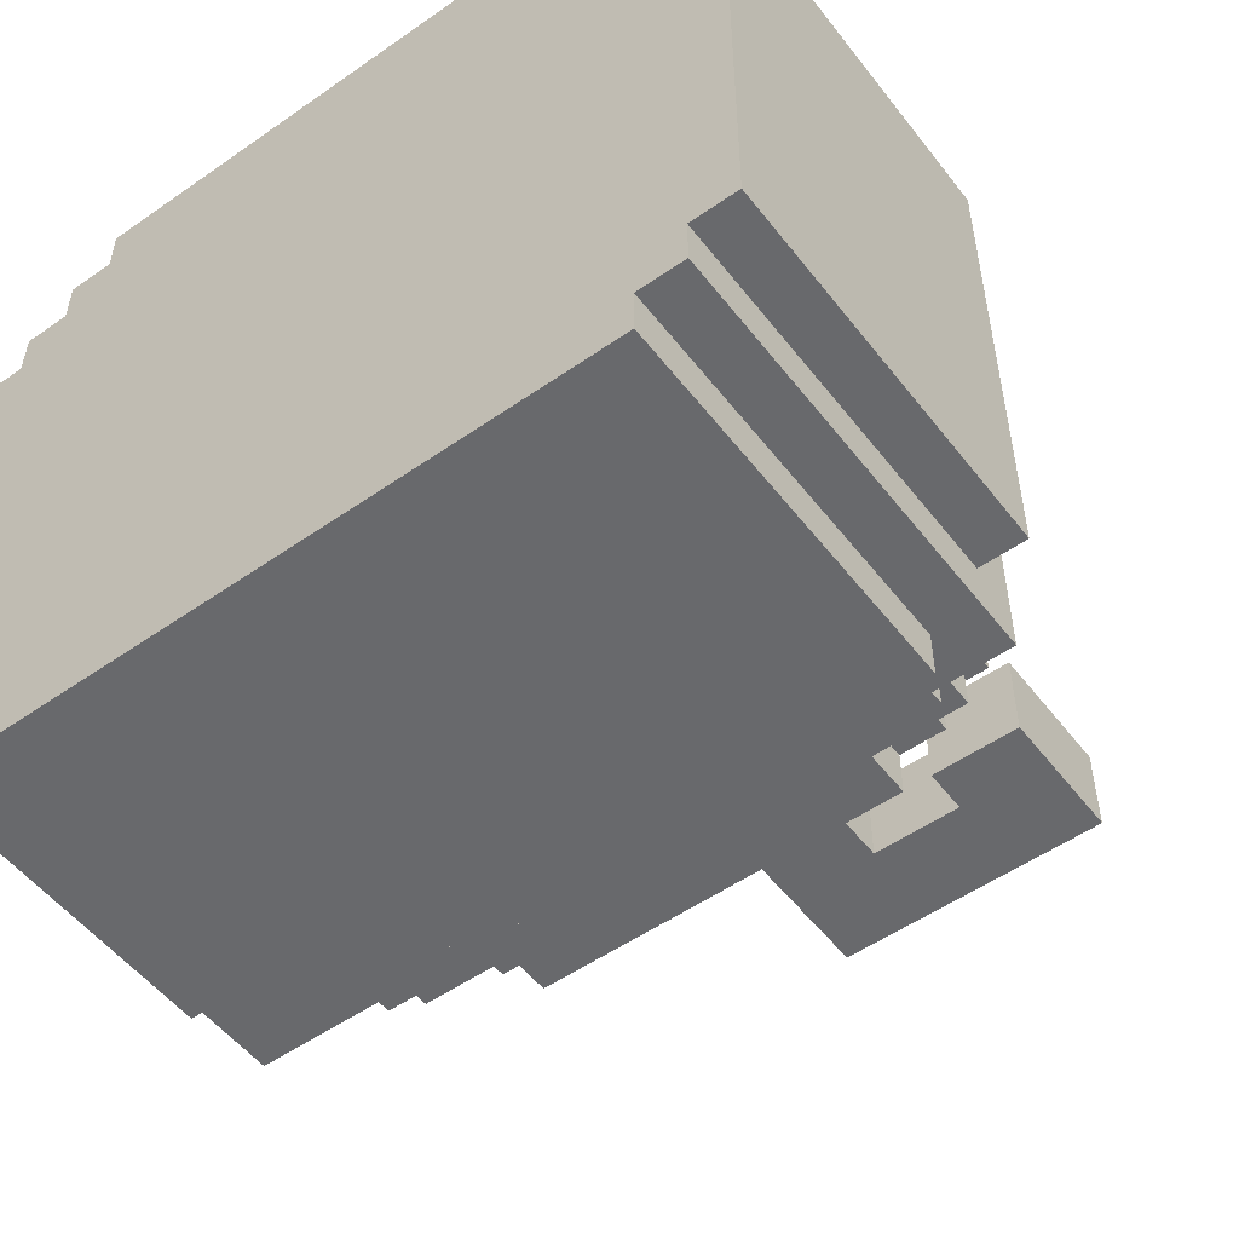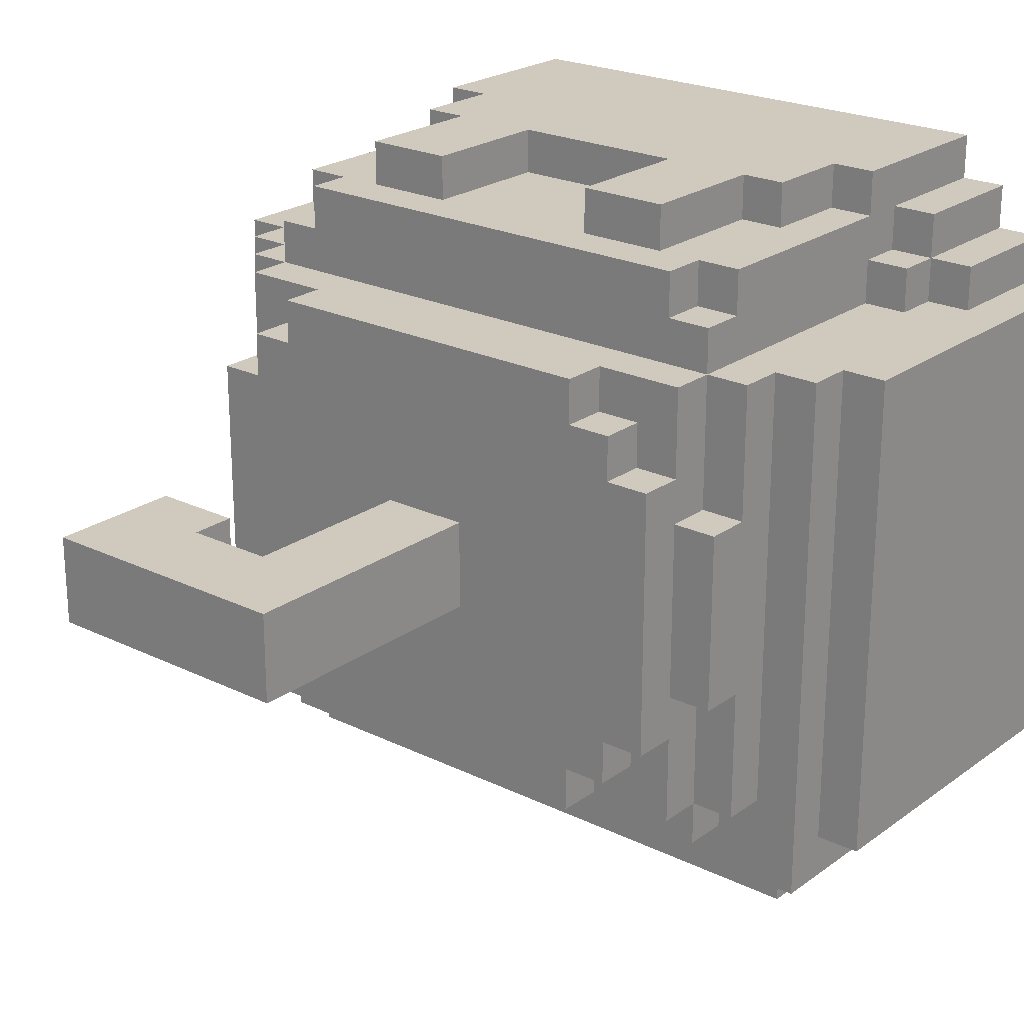
<metadata>
{"format":"obj","ext":"obj","renderer":"f3d","projection":"perspective","resolution":1024,"background":"white","views":[{"elev":-52.8,"azim":36.8,"up":"+Z"},{"elev":23.0,"azim":-140.4,"up":"+Z"}]}
</metadata>
<code>
o
v -0.9 0 0.5
v -0.9 0 -0.6
v -0.9 0.8 0.5
v -0.9 0.8 -0.6
v -0.8 0 0.6
v -0.8 0 0.5
v -0.8 0 -0.6
v -0.8 0 -0.7
v -0.8 0.3 0.6
v -0.8 0.3 0.5
v -0.8 0.8 0.5
v -0.8 0.8 -0.6
v -0.8 0.9 0.5
v -0.8 0.9 -0.7
v -0.7 0 0.7
v -0.7 0 0.6
v -0.7 0 -0.7
v -0.7 0 -0.8
v -0.7 0.3 0.7
v -0.7 0.3 0.6
v -0.7 0.3 0.5
v -0.7 0.4 0.6
v -0.7 0.4 0.5
v -0.7 0.8 -0.7
v -0.7 0.8 -0.8
v -0.7 0.9 0.5
v -0.7 0.9 -0.5
v -0.7 1 0.5
v -0.7 1 0.2
v -0.7 1 -0.2
v -0.7 1 -0.5
v -0.7 1.1 0.2
v -0.7 1.1 -0.2
v -0.6 0 0.8
v -0.6 0 0.7
v -0.6 0.3 0.7
v -0.6 0.3 0.6
v -0.6 0.4 0.8
v -0.6 0.4 0.7
v -0.6 0.4 0.6
v -0.6 0.4 0.5
v -0.6 0.9 0.7
v -0.6 0.9 0.6
v -0.6 0.9 -0.5
v -0.6 0.9 -0.6
v -0.6 1 0.6
v -0.6 1 0.5
v -0.6 1 0.2
v -0.6 1 -0.2
v -0.6 1 -0.5
v -0.6 1 -0.6
v -0.6 1.1 0.5
v -0.6 1.1 0.3
v -0.6 1.1 0.2
v -0.6 1.1 -0.2
v -0.6 1.1 -0.3
v -0.6 1.1 -0.5
v -0.6 1.2 0.3
v -0.6 1.2 -0.3
v -0.5 0.4 0.8
v -0.5 0.4 0.7
v -0.5 0.6 0.8
v -0.5 0.6 0.7
v -0.5 0.9 0.7
v -0.5 0.9 0.6
v -0.5 1 0.7
v -0.5 1 0.6
v -0.5 1.1 0.4
v -0.5 1.1 0.3
v -0.5 1.1 -0.3
v -0.5 1.1 -0.4
v -0.5 1.2 0.4
v -0.5 1.2 0.3
v -0.5 1.2 -0.3
v -0.5 1.2 -0.4
v -0.4 0.6 0.8
v -0.4 0.6 0.7
v -0.4 0.9 0.8
v -0.4 0.9 0.7
v -0.4 1.1 0.5
v -0.4 1.1 0.4
v -0.4 1.1 -0.4
v -0.4 1.1 -0.5
v -0.4 1.2 0.5
v -0.4 1.2 0.4
v -0.4 1.2 -0.4
v -0.4 1.2 -0.5
v -0.1 1.2 0.1
v -0.1 1.2 -0.1
v -0.1 1.8 0.1
v -0.1 1.8 -0.1
v 0.2 0.6 0.8
v 0.2 0.6 0.7
v 0.2 0.7 0.8
v 0.2 0.7 0.7
v 0.2 0.8 0.8
v 0.2 0.8 0.7
v 0.2 0.9 0.8
v 0.2 0.9 0.7
v 0.3 1.5 0.1
v 0.3 1.5 -0.1
v 0.3 1.6 0.1
v 0.3 1.6 -0.1
v -0.2 0.6 0.8
v -0.2 0.6 0.7
v -0.2 0.7 0.8
v -0.2 0.7 0.7
v -0.2 0.8 0.8
v -0.2 0.8 0.7
v -0.2 0.9 0.8
v -0.2 0.9 0.7
v 0.1 1.2 0.1
v 0.1 1.2 -0.1
v 0.1 1.6 0.1
v 0.1 1.6 -0.1
v 0.4 0.6 0.8
v 0.4 0.6 0.7
v 0.4 0.9 0.8
v 0.4 0.9 0.7
v 0.4 1.1 0.5
v 0.4 1.1 0.4
v 0.4 1.1 -0.4
v 0.4 1.1 -0.5
v 0.4 1.2 0.5
v 0.4 1.2 0.4
v 0.4 1.2 -0.4
v 0.4 1.2 -0.5
v 0.5 0.4 0.8
v 0.5 0.4 0.7
v 0.5 0.6 0.8
v 0.5 0.6 0.7
v 0.5 0.9 0.7
v 0.5 0.9 0.6
v 0.5 1 0.7
v 0.5 1 0.6
v 0.5 1.1 0.4
v 0.5 1.1 0.3
v 0.5 1.1 -0.3
v 0.5 1.1 -0.4
v 0.5 1.2 0.4
v 0.5 1.2 0.3
v 0.5 1.2 -0.3
v 0.5 1.2 -0.4
v 0.5 1.5 0.1
v 0.5 1.5 -0.1
v 0.5 1.8 0.1
v 0.5 1.8 -0.1
v 0.6 0 0.8
v 0.6 0 0.7
v 0.6 0.3 0.7
v 0.6 0.3 0.6
v 0.6 0.4 0.8
v 0.6 0.4 0.7
v 0.6 0.4 0.6
v 0.6 0.4 0.5
v 0.6 0.9 0.7
v 0.6 0.9 0.6
v 0.6 0.9 -0.5
v 0.6 0.9 -0.6
v 0.6 1 0.6
v 0.6 1 0.5
v 0.6 1 0.2
v 0.6 1 -0.2
v 0.6 1 -0.5
v 0.6 1 -0.6
v 0.6 1.1 0.5
v 0.6 1.1 0.3
v 0.6 1.1 0.2
v 0.6 1.1 -0.2
v 0.6 1.1 -0.3
v 0.6 1.1 -0.5
v 0.6 1.2 0.3
v 0.6 1.2 -0.3
v 0.7 0 0.7
v 0.7 0 0.6
v 0.7 0 -0.7
v 0.7 0 -0.8
v 0.7 0.3 0.7
v 0.7 0.3 0.6
v 0.7 0.3 0.5
v 0.7 0.4 0.6
v 0.7 0.4 0.5
v 0.7 0.8 -0.7
v 0.7 0.8 -0.8
v 0.7 0.9 0.5
v 0.7 0.9 -0.5
v 0.7 1 0.5
v 0.7 1 0.2
v 0.7 1 -0.2
v 0.7 1 -0.5
v 0.7 1.1 0.2
v 0.7 1.1 -0.2
v 0.8 0 0.6
v 0.8 0 0.5
v 0.8 0 -0.6
v 0.8 0 -0.7
v 0.8 0.3 0.6
v 0.8 0.3 0.5
v 0.8 0.8 0.5
v 0.8 0.8 -0.6
v 0.8 0.9 0.5
v 0.8 0.9 -0.7
v 0.9 0 0.5
v 0.9 0 -0.6
v 0.9 0.8 0.5
v 0.9 0.8 -0.6
v -0.6 0 0.8
v -0.6 0.4 0.8
v -0.5 0.4 0.8
v -0.5 0.6 0.8
v -0.4 0.6 0.8
v -0.4 0.9 0.8
v -0.3 0.7 0.8
v -0.3 0.8 0.8
v -0.2 0.6 0.8
v -0.2 0.7 0.8
v -0.2 0.8 0.8
v -0.2 0.9 0.8
v 0.2 0.6 0.8
v 0.2 0.7 0.8
v 0.2 0.8 0.8
v 0.2 0.9 0.8
v 0.3 0.7 0.8
v 0.3 0.8 0.8
v 0.4 0.6 0.8
v 0.4 0.9 0.8
v 0.5 0.4 0.8
v 0.5 0.6 0.8
v 0.6 0 0.8
v 0.6 0.4 0.8
v -0.7 0 0.7
v -0.7 0.3 0.7
v -0.6 0 0.7
v -0.6 0.3 0.7
v -0.6 0.4 0.7
v -0.6 0.9 0.7
v -0.5 0.4 0.7
v -0.5 0.6 0.7
v -0.5 0.9 0.7
v -0.5 1 0.7
v -0.4 0.6 0.7
v -0.4 0.9 0.7
v -0.2 0.6 0.7
v -0.2 0.7 0.7
v -0.2 0.8 0.7
v -0.2 0.9 0.7
v 0.2 0.6 0.7
v 0.2 0.7 0.7
v 0.2 0.8 0.7
v 0.2 0.9 0.7
v 0.4 0.6 0.7
v 0.4 0.9 0.7
v 0.5 0.4 0.7
v 0.5 0.6 0.7
v 0.5 0.9 0.7
v 0.5 1 0.7
v 0.6 0 0.7
v 0.6 0.3 0.7
v 0.6 0.4 0.7
v 0.6 0.9 0.7
v 0.7 0 0.7
v 0.7 0.3 0.7
v -0.8 0 0.6
v -0.8 0.3 0.6
v -0.7 0 0.6
v -0.7 0.3 0.6
v -0.7 0.4 0.6
v -0.6 0.3 0.6
v -0.6 0.4 0.6
v -0.6 0.9 0.6
v -0.6 1 0.6
v -0.5 0.9 0.6
v -0.5 1 0.6
v 0.5 0.9 0.6
v 0.5 1 0.6
v 0.6 0.3 0.6
v 0.6 0.4 0.6
v 0.6 0.9 0.6
v 0.6 1 0.6
v 0.7 0 0.6
v 0.7 0.3 0.6
v 0.7 0.4 0.6
v 0.8 0 0.6
v 0.8 0.3 0.6
v -0.9 0 0.5
v -0.9 0.8 0.5
v -0.8 0 0.5
v -0.8 0.3 0.5
v -0.8 0.8 0.5
v -0.8 0.9 0.5
v -0.7 0.3 0.5
v -0.7 0.4 0.5
v -0.7 0.9 0.5
v -0.7 1 0.5
v -0.6 0.4 0.5
v -0.6 1 0.5
v -0.6 1.1 0.5
v -0.4 1.1 0.5
v -0.4 1.2 0.5
v 0.4 1.1 0.5
v 0.4 1.2 0.5
v 0.6 0.4 0.5
v 0.6 1 0.5
v 0.6 1.1 0.5
v 0.7 0.3 0.5
v 0.7 0.4 0.5
v 0.7 0.9 0.5
v 0.7 1 0.5
v 0.8 0 0.5
v 0.8 0.3 0.5
v 0.8 0.8 0.5
v 0.8 0.9 0.5
v 0.9 0 0.5
v 0.9 0.8 0.5
v -0.5 1.1 0.4
v -0.5 1.2 0.4
v -0.4 1.1 0.4
v -0.4 1.2 0.4
v 0.4 1.1 0.4
v 0.4 1.2 0.4
v 0.5 1.1 0.4
v 0.5 1.2 0.4
v -0.6 1.1 0.3
v -0.6 1.2 0.3
v -0.5 1.1 0.3
v -0.5 1.2 0.3
v 0.5 1.1 0.3
v 0.5 1.2 0.3
v 0.6 1.1 0.3
v 0.6 1.2 0.3
v -0.7 1 0.2
v -0.7 1.1 0.2
v -0.6 1 0.2
v -0.6 1.1 0.2
v 0.6 1 0.2
v 0.6 1.1 0.2
v 0.7 1 0.2
v 0.7 1.1 0.2
v -0.1 1.2 0.1
v -0.1 1.8 0.1
v 0.1 1.2 0.1
v 0.1 1.6 0.1
v 0.3 1.5 0.1
v 0.3 1.6 0.1
v 0.5 1.5 0.1
v 0.5 1.8 0.1
v -0.1 1.2 -0.1
v -0.1 1.8 -0.1
v 0.1 1.2 -0.1
v 0.1 1.6 -0.1
v 0.3 1.5 -0.1
v 0.3 1.6 -0.1
v 0.5 1.5 -0.1
v 0.5 1.8 -0.1
v -0.7 1 -0.2
v -0.7 1.1 -0.2
v -0.6 1 -0.2
v -0.6 1.1 -0.2
v 0.6 1 -0.2
v 0.6 1.1 -0.2
v 0.7 1 -0.2
v 0.7 1.1 -0.2
v -0.6 1.1 -0.3
v -0.6 1.2 -0.3
v -0.5 1.1 -0.3
v -0.5 1.2 -0.3
v 0.5 1.1 -0.3
v 0.5 1.2 -0.3
v 0.6 1.1 -0.3
v 0.6 1.2 -0.3
v -0.5 1.1 -0.4
v -0.5 1.2 -0.4
v -0.4 1.1 -0.4
v -0.4 1.2 -0.4
v 0.4 1.1 -0.4
v 0.4 1.2 -0.4
v 0.5 1.1 -0.4
v 0.5 1.2 -0.4
v -0.7 0.9 -0.5
v -0.7 1 -0.5
v -0.6 0.9 -0.5
v -0.6 1 -0.5
v -0.6 1.1 -0.5
v -0.4 1.1 -0.5
v -0.4 1.2 -0.5
v 0.4 1.1 -0.5
v 0.4 1.2 -0.5
v 0.6 0.9 -0.5
v 0.6 1 -0.5
v 0.6 1.1 -0.5
v 0.7 0.9 -0.5
v 0.7 1 -0.5
v -0.9 0 -0.6
v -0.9 0.8 -0.6
v -0.8 0 -0.6
v -0.8 0.8 -0.6
v -0.6 0.9 -0.6
v -0.6 1 -0.6
v 0.6 0.9 -0.6
v 0.6 1 -0.6
v 0.8 0 -0.6
v 0.8 0.8 -0.6
v 0.9 0 -0.6
v 0.9 0.8 -0.6
v -0.8 0 -0.7
v -0.8 0.9 -0.7
v -0.7 0 -0.7
v -0.7 0.8 -0.7
v 0.7 0 -0.7
v 0.7 0.8 -0.7
v 0.8 0 -0.7
v 0.8 0.9 -0.7
v -0.7 0 -0.8
v -0.7 0.8 -0.8
v 0.7 0 -0.8
v 0.7 0.8 -0.8
v -0.6 0 0.8
v 0.6 0 0.8
v -0.7 0 0.7
v -0.6 0 0.7
v 0.6 0 0.7
v 0.7 0 0.7
v -0.8 0 0.6
v -0.7 0 0.6
v 0.7 0 0.6
v 0.8 0 0.6
v -0.9 0 0.5
v -0.8 0 0.5
v 0.8 0 0.5
v 0.9 0 0.5
v -0.9 0 -0.6
v -0.8 0 -0.6
v 0.8 0 -0.6
v 0.9 0 -0.6
v -0.8 0 -0.7
v -0.7 0 -0.7
v 0.7 0 -0.7
v 0.8 0 -0.7
v -0.7 0 -0.8
v 0.7 0 -0.8
v 0.3 1.5 0.1
v 0.5 1.5 0.1
v 0.3 1.5 -0.1
v 0.5 1.5 -0.1
v 0.1 1.6 0.1
v 0.3 1.6 0.1
v 0.1 1.6 -0.1
v 0.3 1.6 -0.1
v -0.7 0.3 0.7
v -0.6 0.3 0.7
v 0.6 0.3 0.7
v 0.7 0.3 0.7
v -0.8 0.3 0.6
v -0.7 0.3 0.6
v -0.6 0.3 0.6
v 0.6 0.3 0.6
v 0.7 0.3 0.6
v 0.8 0.3 0.6
v -0.8 0.3 0.5
v -0.7 0.3 0.5
v 0.7 0.3 0.5
v 0.8 0.3 0.5
v -0.6 0.4 0.8
v -0.5 0.4 0.8
v 0.5 0.4 0.8
v 0.6 0.4 0.8
v -0.6 0.4 0.7
v -0.5 0.4 0.7
v 0.5 0.4 0.7
v 0.6 0.4 0.7
v -0.7 0.4 0.6
v -0.6 0.4 0.6
v 0.6 0.4 0.6
v 0.7 0.4 0.6
v -0.7 0.4 0.5
v -0.6 0.4 0.5
v 0.6 0.4 0.5
v 0.7 0.4 0.5
v -0.5 0.6 0.8
v -0.4 0.6 0.8
v -0.2 0.6 0.8
v 0.2 0.6 0.8
v 0.4 0.6 0.8
v 0.5 0.6 0.8
v -0.5 0.6 0.7
v -0.4 0.6 0.7
v -0.2 0.6 0.7
v 0.2 0.6 0.7
v 0.4 0.6 0.7
v 0.5 0.6 0.7
v -0.9 0.8 0.5
v -0.8 0.8 0.5
v 0.8 0.8 0.5
v 0.9 0.8 0.5
v -0.9 0.8 -0.6
v -0.8 0.8 -0.6
v 0.8 0.8 -0.6
v 0.9 0.8 -0.6
v -0.7 0.8 -0.7
v 0.7 0.8 -0.7
v -0.7 0.8 -0.8
v 0.7 0.8 -0.8
v -0.4 0.9 0.8
v -0.2 0.9 0.8
v 0.2 0.9 0.8
v 0.4 0.9 0.8
v -0.6 0.9 0.7
v -0.5 0.9 0.7
v -0.4 0.9 0.7
v -0.2 0.9 0.7
v 0.2 0.9 0.7
v 0.4 0.9 0.7
v 0.5 0.9 0.7
v 0.6 0.9 0.7
v -0.6 0.9 0.6
v -0.5 0.9 0.6
v 0.5 0.9 0.6
v 0.6 0.9 0.6
v -0.8 0.9 0.5
v -0.7 0.9 0.5
v 0.7 0.9 0.5
v 0.8 0.9 0.5
v -0.7 0.9 -0.5
v -0.6 0.9 -0.5
v 0.6 0.9 -0.5
v 0.7 0.9 -0.5
v -0.6 0.9 -0.6
v 0.6 0.9 -0.6
v -0.8 0.9 -0.7
v 0.8 0.9 -0.7
v -0.5 1 0.7
v 0.5 1 0.7
v -0.6 1 0.6
v -0.5 1 0.6
v 0.5 1 0.6
v 0.6 1 0.6
v -0.7 1 0.5
v -0.6 1 0.5
v 0.6 1 0.5
v 0.7 1 0.5
v -0.7 1 0.2
v -0.6 1 0.2
v 0.6 1 0.2
v 0.7 1 0.2
v -0.7 1 -0.2
v -0.6 1 -0.2
v 0.6 1 -0.2
v 0.7 1 -0.2
v -0.7 1 -0.5
v -0.6 1 -0.5
v 0.6 1 -0.5
v 0.7 1 -0.5
v -0.6 1 -0.6
v 0.6 1 -0.6
v -0.6 1.1 0.5
v -0.4 1.1 0.5
v 0.4 1.1 0.5
v 0.6 1.1 0.5
v -0.5 1.1 0.4
v -0.4 1.1 0.4
v 0.4 1.1 0.4
v 0.5 1.1 0.4
v -0.6 1.1 0.3
v -0.5 1.1 0.3
v 0.5 1.1 0.3
v 0.6 1.1 0.3
v -0.7 1.1 0.2
v -0.6 1.1 0.2
v 0.6 1.1 0.2
v 0.7 1.1 0.2
v -0.7 1.1 -0.2
v -0.6 1.1 -0.2
v 0.6 1.1 -0.2
v 0.7 1.1 -0.2
v -0.6 1.1 -0.3
v -0.5 1.1 -0.3
v 0.5 1.1 -0.3
v 0.6 1.1 -0.3
v -0.5 1.1 -0.4
v -0.4 1.1 -0.4
v 0.4 1.1 -0.4
v 0.5 1.1 -0.4
v -0.6 1.1 -0.5
v -0.4 1.1 -0.5
v 0.4 1.1 -0.5
v 0.6 1.1 -0.5
v -0.4 1.2 0.5
v 0.4 1.2 0.5
v -0.5 1.2 0.4
v -0.4 1.2 0.4
v 0.4 1.2 0.4
v 0.5 1.2 0.4
v -0.6 1.2 0.3
v -0.5 1.2 0.3
v 0.5 1.2 0.3
v 0.6 1.2 0.3
v -0.1 1.2 0.1
v 0.1 1.2 0.1
v -0.1 1.2 -0.1
v 0.1 1.2 -0.1
v -0.6 1.2 -0.3
v -0.5 1.2 -0.3
v 0.5 1.2 -0.3
v 0.6 1.2 -0.3
v -0.5 1.2 -0.4
v -0.4 1.2 -0.4
v 0.4 1.2 -0.4
v 0.5 1.2 -0.4
v -0.4 1.2 -0.5
v 0.4 1.2 -0.5
v -0.1 1.8 0.1
v 0.5 1.8 0.1
v -0.1 1.8 -0.1
v 0.5 1.8 -0.1
f 3 2 1
f 4 2 3
f 9 6 5
f 10 6 9
f 12 8 7
f 13 12 11
f 14 8 12
f 14 12 13
f 19 16 15
f 20 16 19
f 22 21 20
f 23 21 22
f 24 18 17
f 25 18 24
f 28 27 26
f 29 27 28
f 30 27 29
f 31 27 30
f 32 30 29
f 33 30 32
f 36 35 34
f 38 36 34
f 38 37 36
f 39 37 38
f 40 37 39
f 42 41 40
f 42 40 39
f 43 41 42
f 46 41 43
f 47 41 46
f 50 45 44
f 51 45 50
f 52 48 47
f 53 48 52
f 54 48 53
f 55 50 49
f 56 50 55
f 57 50 56
f 58 54 53
f 58 56 55
f 58 55 54
f 59 56 58
f 62 61 60
f 63 61 62
f 66 65 64
f 67 65 66
f 72 69 68
f 73 69 72
f 74 71 70
f 75 71 74
f 78 77 76
f 79 77 78
f 84 81 80
f 85 81 84
f 86 83 82
f 87 83 86
f 90 89 88
f 91 89 90
f 94 93 92
f 95 93 94
f 96 95 94
f 97 95 96
f 98 97 96
f 99 97 98
f 102 101 100
f 103 101 102
f 104 105 106
f 106 105 107
f 106 107 108
f 108 107 109
f 108 109 110
f 110 109 111
f 112 113 114
f 114 113 115
f 116 117 118
f 118 117 119
f 120 121 124
f 124 121 125
f 122 123 126
f 126 123 127
f 128 129 130
f 130 129 131
f 132 133 134
f 134 133 135
f 136 137 140
f 140 137 141
f 138 139 142
f 142 139 143
f 144 145 146
f 146 145 147
f 148 149 150
f 148 150 152
f 150 151 152
f 152 151 153
f 153 151 154
f 154 155 156
f 153 154 156
f 156 155 157
f 157 155 160
f 160 155 161
f 158 159 164
f 164 159 165
f 161 162 166
f 166 162 167
f 167 162 168
f 163 164 169
f 169 164 170
f 170 164 171
f 167 168 172
f 169 170 172
f 168 169 172
f 172 170 173
f 174 175 178
f 178 175 179
f 179 180 181
f 181 180 182
f 176 177 183
f 183 177 184
f 185 186 187
f 187 186 188
f 188 186 189
f 189 186 190
f 188 189 191
f 191 189 192
f 193 194 197
f 197 194 198
f 195 196 200
f 199 200 201
f 200 196 202
f 201 200 202
f 203 204 205
f 205 204 206
f 209 208 207
f 211 210 209
f 213 212 211
f 214 212 213
f 215 211 209
f 215 213 211
f 216 214 213
f 216 213 215
f 217 212 214
f 217 214 216
f 218 212 217
f 219 215 209
f 223 220 219
f 223 221 220
f 224 222 221
f 224 221 223
f 225 219 209
f 225 223 219
f 225 224 223
f 226 222 224
f 226 224 225
f 227 209 207
f 227 225 209
f 228 225 227
f 229 227 207
f 230 227 229
f 233 232 231
f 234 232 233
f 237 236 235
f 238 236 237
f 239 236 238
f 241 240 239
f 241 239 238
f 242 240 241
f 246 240 242
f 247 245 244
f 247 246 245
f 247 244 243
f 248 246 247
f 249 246 248
f 250 240 246
f 250 246 249
f 252 240 250
f 254 252 251
f 255 240 252
f 255 252 254
f 256 240 255
f 259 254 253
f 259 255 254
f 260 255 259
f 261 258 257
f 262 258 261
f 265 264 263
f 266 264 265
f 268 267 266
f 269 267 268
f 272 271 270
f 273 271 272
f 278 275 274
f 279 275 278
f 281 277 276
f 282 277 281
f 283 281 280
f 284 281 283
f 287 286 285
f 288 286 287
f 289 286 288
f 291 290 289
f 291 289 288
f 292 290 291
f 293 290 292
f 295 294 293
f 295 293 292
f 296 294 295
f 298 297 296
f 300 298 296
f 300 299 298
f 301 299 300
f 303 300 296
f 304 300 303
f 306 303 302
f 307 303 306
f 308 303 307
f 310 306 305
f 310 307 306
f 311 307 310
f 312 307 311
f 313 310 309
f 313 311 310
f 314 311 313
f 317 316 315
f 318 316 317
f 321 320 319
f 322 320 321
f 325 324 323
f 326 324 325
f 329 328 327
f 330 328 329
f 333 332 331
f 334 332 333
f 337 336 335
f 338 336 337
f 341 340 339
f 342 340 341
f 344 340 342
f 345 344 343
f 346 340 344
f 346 344 345
f 347 348 349
f 349 348 350
f 350 348 352
f 351 352 353
f 352 348 354
f 353 352 354
f 355 356 357
f 357 356 358
f 359 360 361
f 361 360 362
f 363 364 365
f 365 364 366
f 367 368 369
f 369 368 370
f 371 372 373
f 373 372 374
f 375 376 377
f 377 376 378
f 379 380 381
f 381 380 382
f 382 383 384
f 382 384 386
f 384 385 386
f 386 385 387
f 382 386 389
f 389 386 390
f 388 389 391
f 391 389 392
f 393 394 395
f 395 394 396
f 397 398 399
f 399 398 400
f 401 402 403
f 403 402 404
f 405 406 407
f 407 406 408
f 408 406 410
f 409 410 411
f 410 406 412
f 411 410 412
f 413 414 415
f 415 414 416
f 420 418 417
f 421 418 420
f 424 420 419
f 424 422 421
f 424 421 420
f 425 422 424
f 428 424 423
f 428 426 425
f 428 425 424
f 429 426 428
f 431 428 427
f 431 430 429
f 431 429 428
f 432 430 431
f 433 430 432
f 434 430 433
f 435 433 432
f 436 433 435
f 437 433 436
f 438 433 437
f 439 437 436
f 440 437 439
f 443 442 441
f 444 442 443
f 447 446 445
f 448 446 447
f 449 450 454
f 454 450 455
f 451 452 456
f 456 452 457
f 453 454 459
f 459 454 460
f 457 458 461
f 461 458 462
f 463 464 467
f 467 464 468
f 465 466 469
f 469 466 470
f 471 472 475
f 475 472 476
f 473 474 477
f 477 474 478
f 479 480 485
f 485 480 486
f 481 482 487
f 487 482 488
f 483 484 489
f 489 484 490
f 491 492 495
f 495 492 496
f 493 494 497
f 497 494 498
f 499 500 501
f 501 500 502
f 503 504 509
f 509 504 510
f 505 506 511
f 511 506 512
f 507 508 515
f 515 508 516
f 513 514 517
f 517 514 518
f 519 520 523
f 521 522 526
f 523 524 527
f 525 526 528
f 523 527 529
f 527 528 529
f 519 523 529
f 528 526 530
f 529 528 530
f 526 522 530
f 531 532 534
f 534 532 535
f 533 534 538
f 535 536 538
f 534 535 538
f 538 536 539
f 537 538 541
f 541 538 542
f 539 540 543
f 543 540 544
f 545 546 549
f 549 546 550
f 547 548 551
f 551 548 552
f 550 551 553
f 553 551 554
f 555 556 559
f 559 556 560
f 557 558 561
f 561 558 562
f 555 559 563
f 563 559 564
f 562 558 565
f 565 558 566
f 567 568 571
f 571 568 572
f 569 570 573
f 573 570 574
f 575 576 579
f 577 578 582
f 579 580 583
f 575 579 583
f 583 580 584
f 581 582 585
f 582 578 586
f 585 582 586
f 587 588 590
f 590 588 591
f 589 590 594
f 591 592 594
f 590 591 594
f 594 592 595
f 593 594 597
f 595 596 597
f 594 595 597
f 597 596 598
f 593 597 599
f 598 596 600
f 593 599 601
f 599 600 601
f 601 600 602
f 600 596 603
f 602 600 603
f 603 596 604
f 602 603 605
f 605 603 606
f 606 603 607
f 607 603 608
f 606 607 609
f 609 607 610
f 611 612 613
f 613 612 614

</code>
